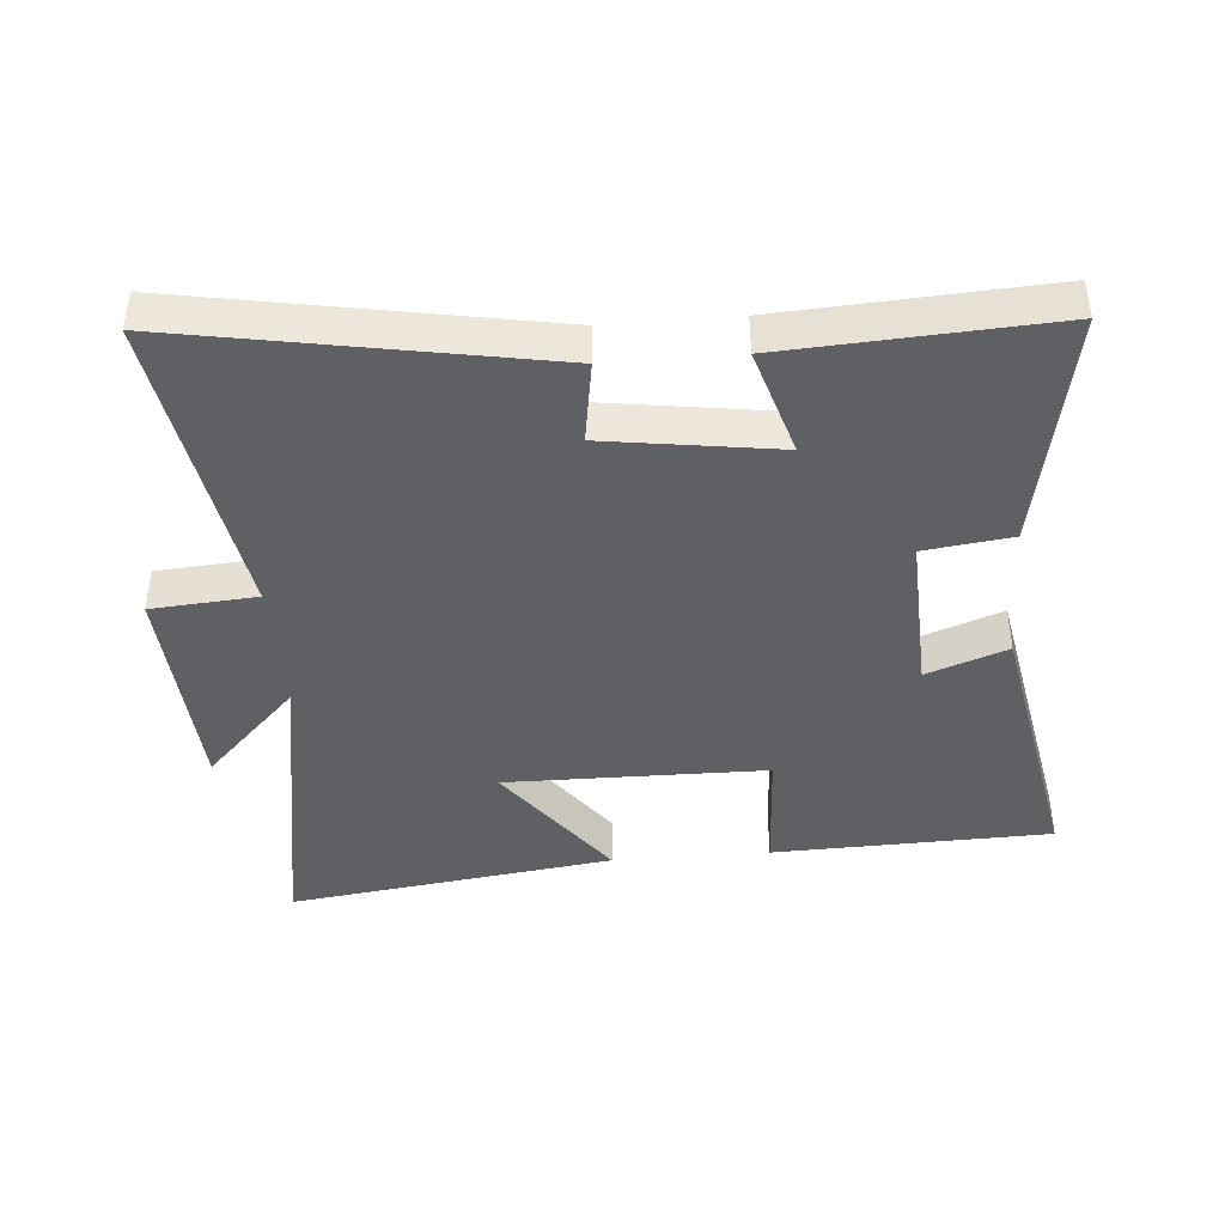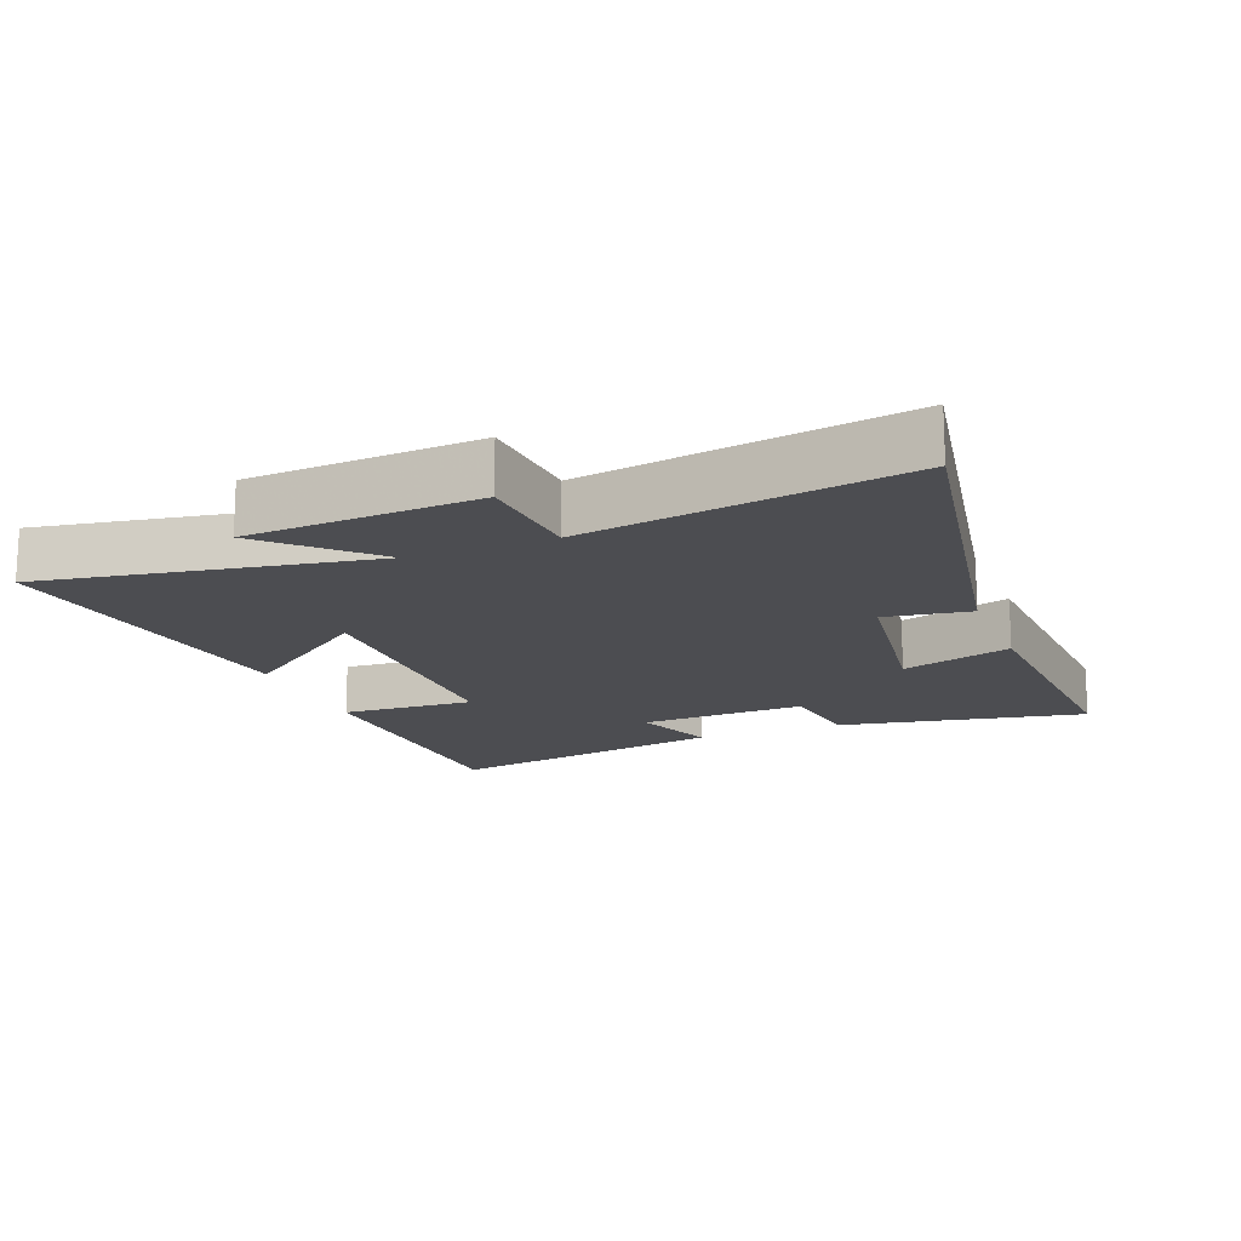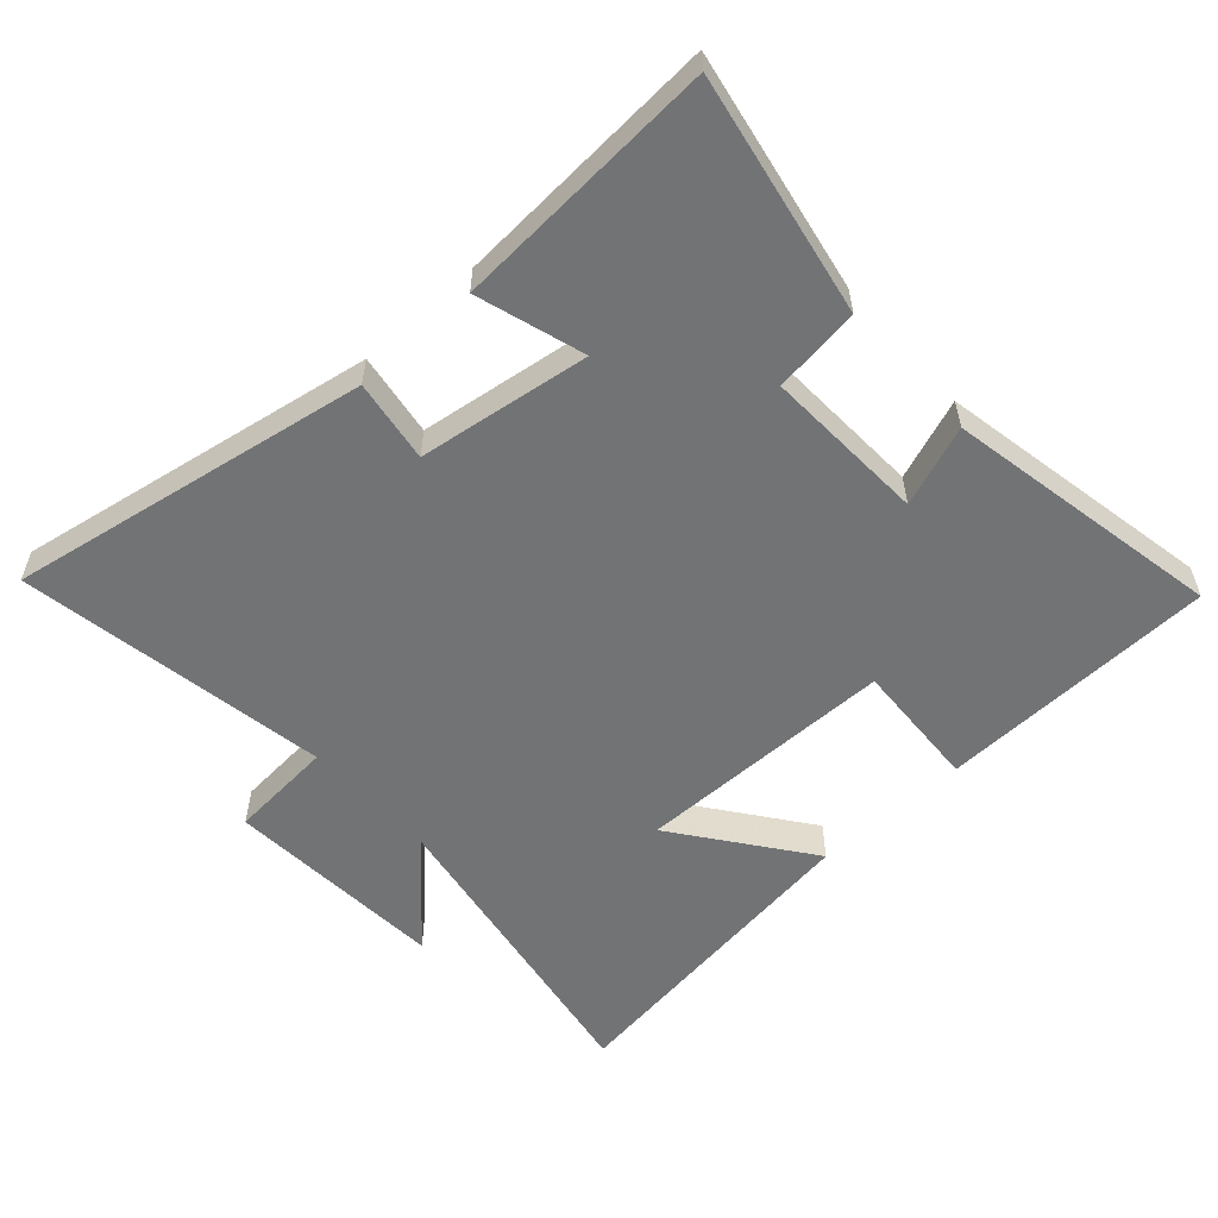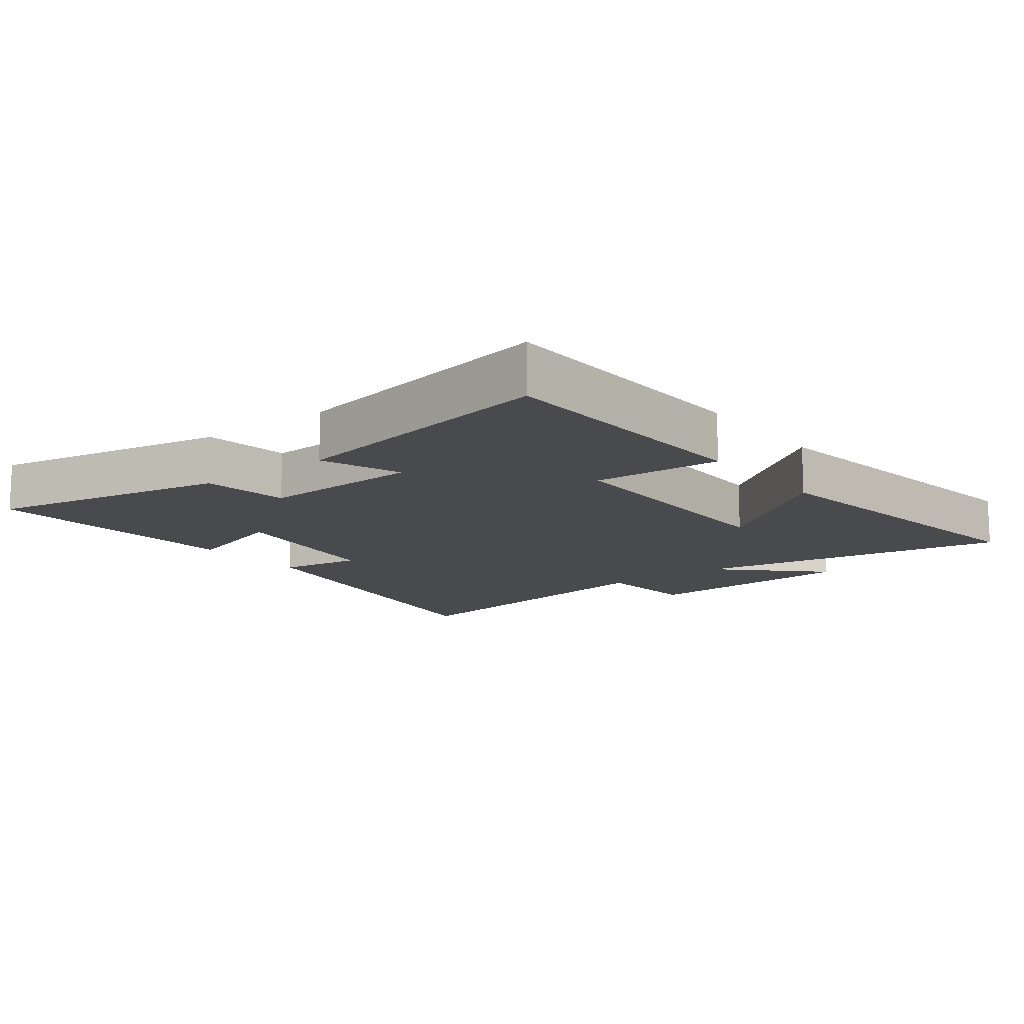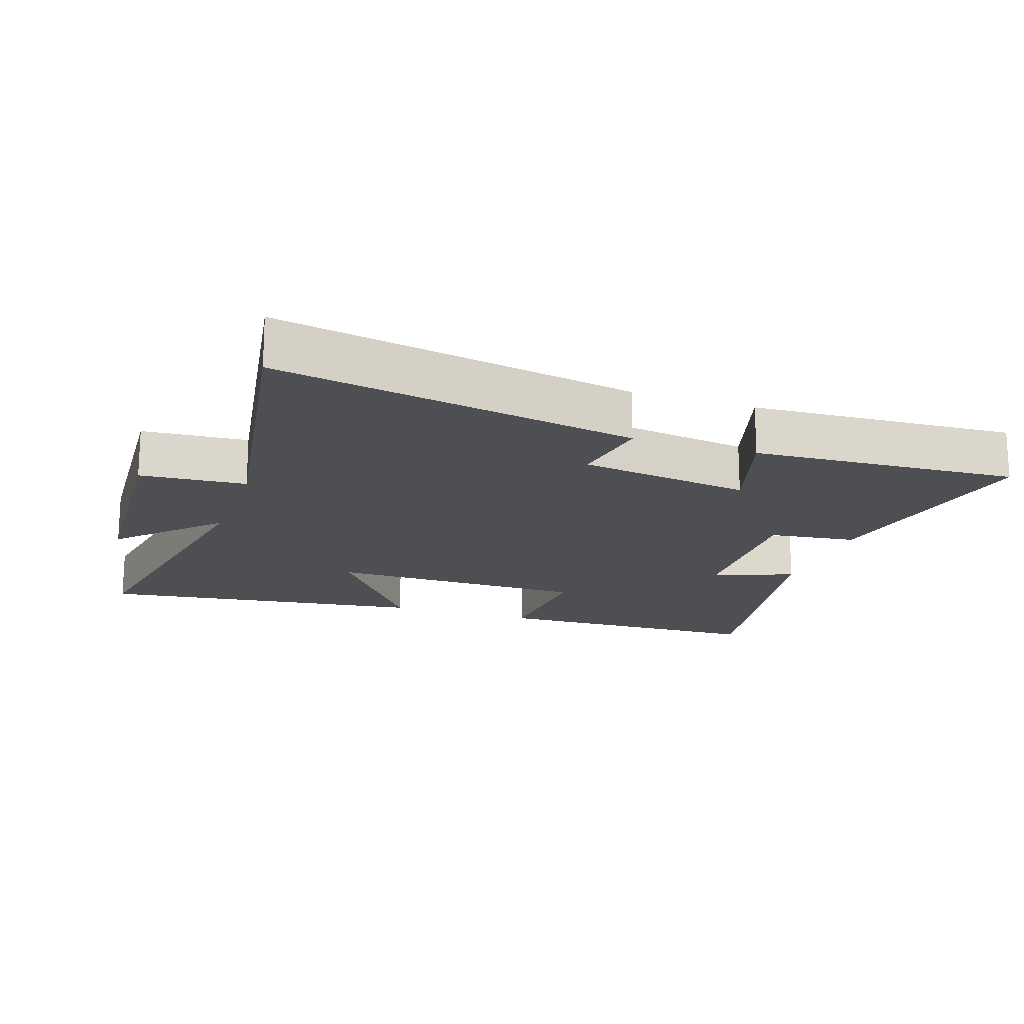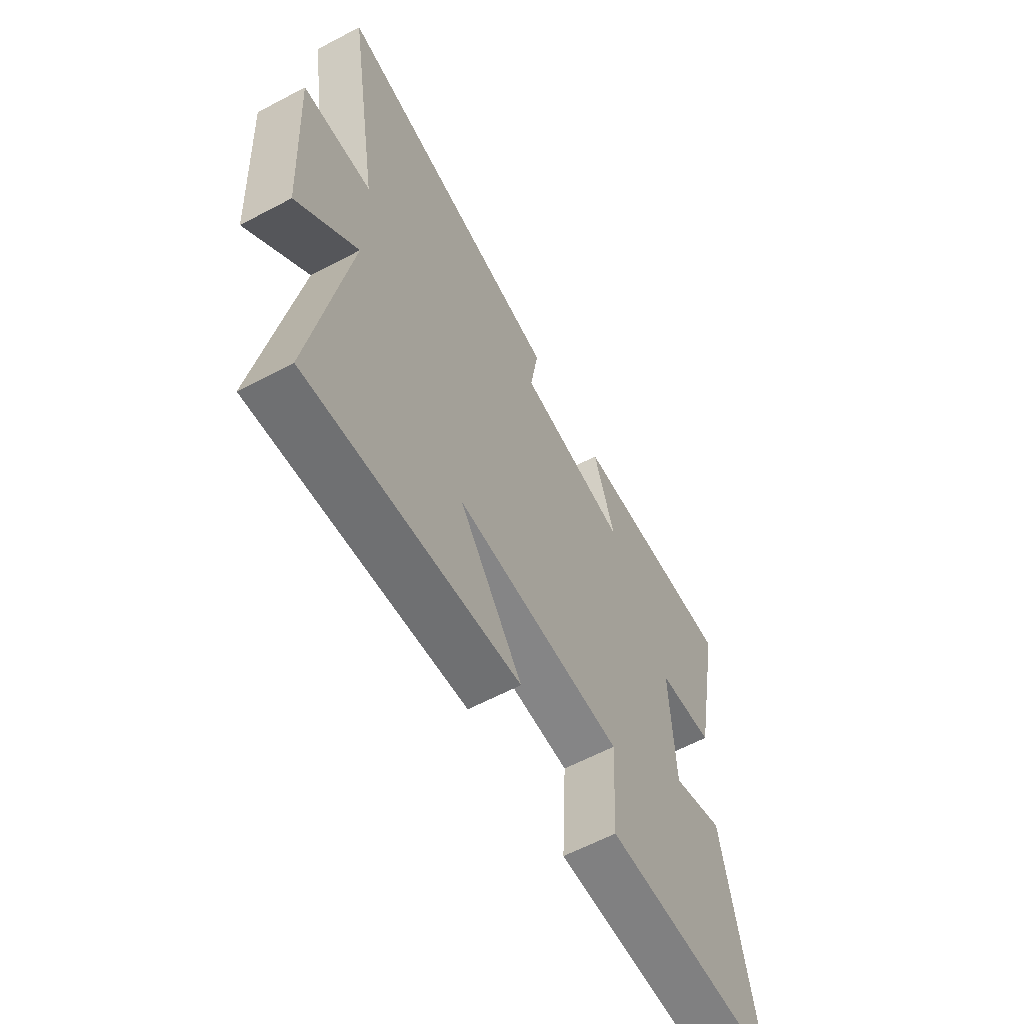
<metadata>
{"format":"obj","ext":"obj","renderer":"f3d","projection":"perspective","resolution":1024,"background":"white","views":[{"elev":-42.3,"azim":4.7,"up":"+Y"},{"elev":-16.1,"azim":-68.4,"up":"+Y"},{"elev":-55.9,"azim":42.3,"up":"+Y"},{"elev":-12.9,"azim":127.8,"up":"+Y"},{"elev":-17.6,"azim":-18.8,"up":"+Y"},{"elev":-61.4,"azim":-61.7,"up":"+Z"}]}
</metadata>
<code>
v 0.579 0.07 -0.488
v 0.154 0.07 -0.5
v 0.165 0.07 -0.302
v -0.233 0.07 -0.298
v -0.084 0.07 -0.5
v -0.584 0.07 -0.567
v -0.5 0.07 -0.084
v -0.641 0.07 -0.228
v -0.661 0.07 0.112
v -0.5 0.07 0.124
v -0.577 0.07 0.599
v -0.026 0.07 0.5
v -0.046 0.07 0.374
v 0.216 0.07 0.336
v 0.166 0.07 0.5
v 0.57 0.07 0.523
v 0.5 0.07 0.157
v 0.367 0.07 0.14
v 0.377 0.07 -0.108
v 0.5 0.07 -0.063
v 0.579 0 -0.488
v 0.154 0 -0.5
v 0.165 0 -0.302
v -0.233 0 -0.298
v -0.084 0 -0.5
v -0.584 0 -0.567
v -0.5 0 -0.084
v -0.641 0 -0.228
v -0.661 0 0.112
v -0.5 0 0.124
v -0.577 0 0.599
v -0.026 0 0.5
v -0.046 0 0.374
v 0.216 0 0.336
v 0.166 0 0.5
v 0.57 0 0.523
v 0.5 0 0.157
v 0.367 0 0.14
v 0.377 0 -0.108
v 0.5 0 -0.063
f 19 20 1 2
f 18 19 2 3
f 15 16 17 18
f 14 15 18
f 13 14 18 3
f 10 11 12 13
f 10 13 3 4
f 7 8 9 10
f 7 10 4
f 4 5 6 7
f 22 21 40 39
f 23 22 39 38
f 38 37 36 35
f 38 35 34
f 23 38 34 33
f 33 32 31 30
f 24 23 33 30
f 30 29 28 27
f 24 30 27
f 27 26 25 24
f 1 21 22 2
f 2 22 23 3
f 3 23 24 4
f 4 24 25 5
f 5 25 26 6
f 6 26 27 7
f 7 27 28 8
f 8 28 29 9
f 9 29 30 10
f 10 30 31 11
f 11 31 32 12
f 12 32 33 13
f 13 33 34 14
f 14 34 35 15
f 15 35 36 16
f 16 36 37 17
f 17 37 38 18
f 18 38 39 19
f 19 39 40 20
f 20 40 21 1

</code>
